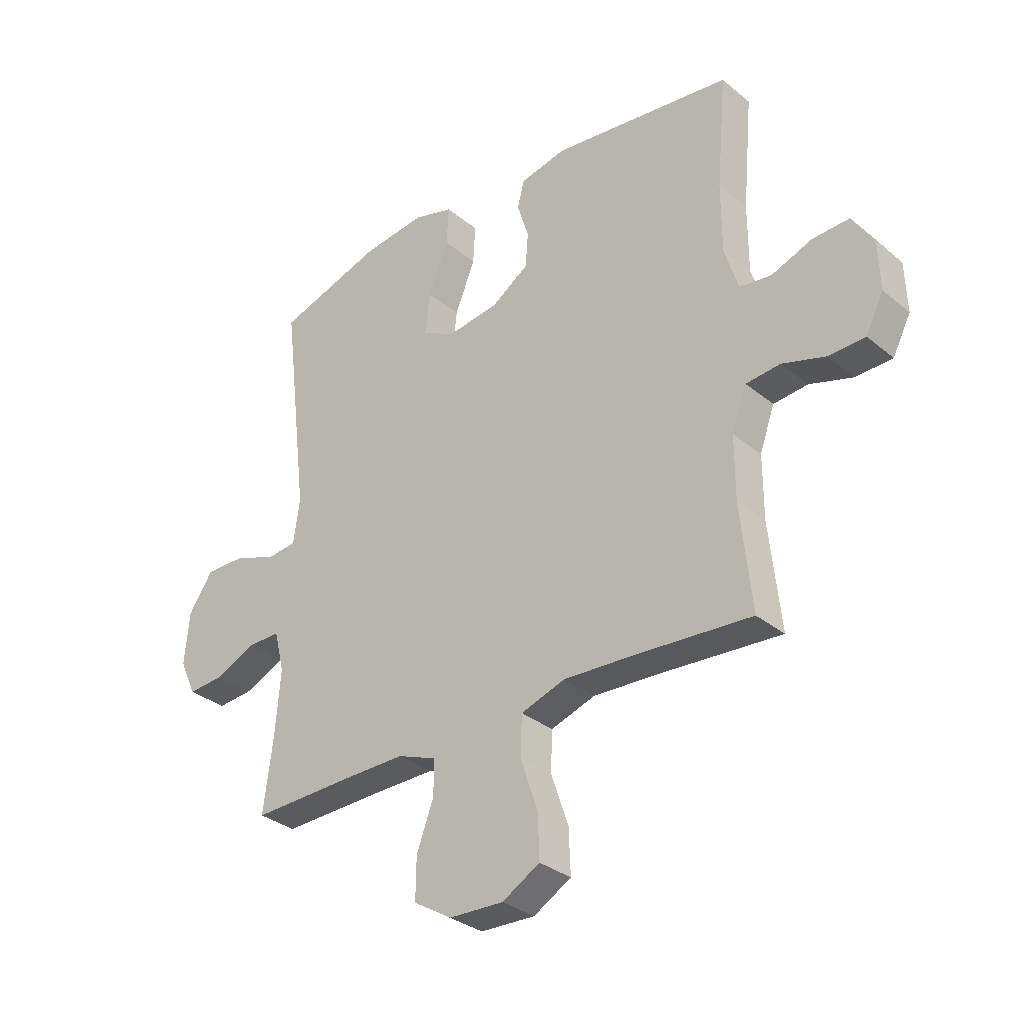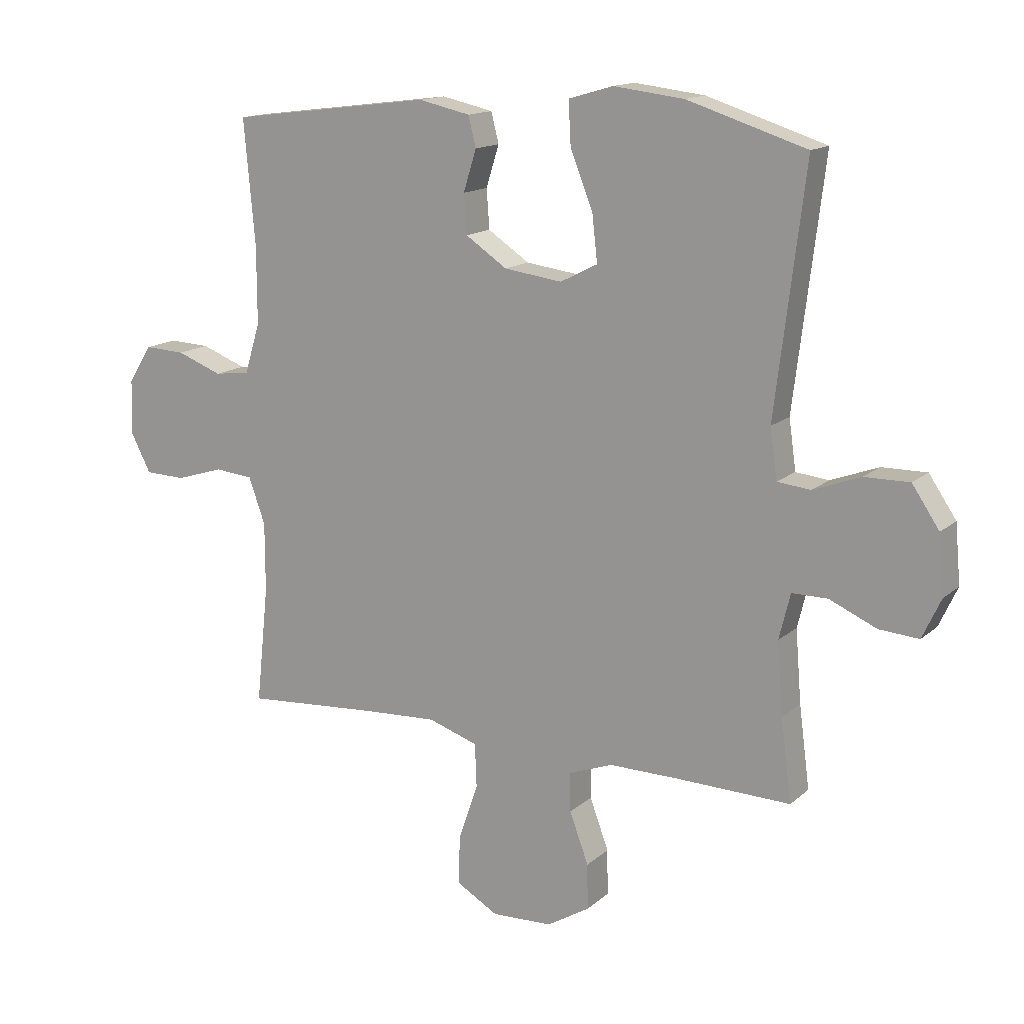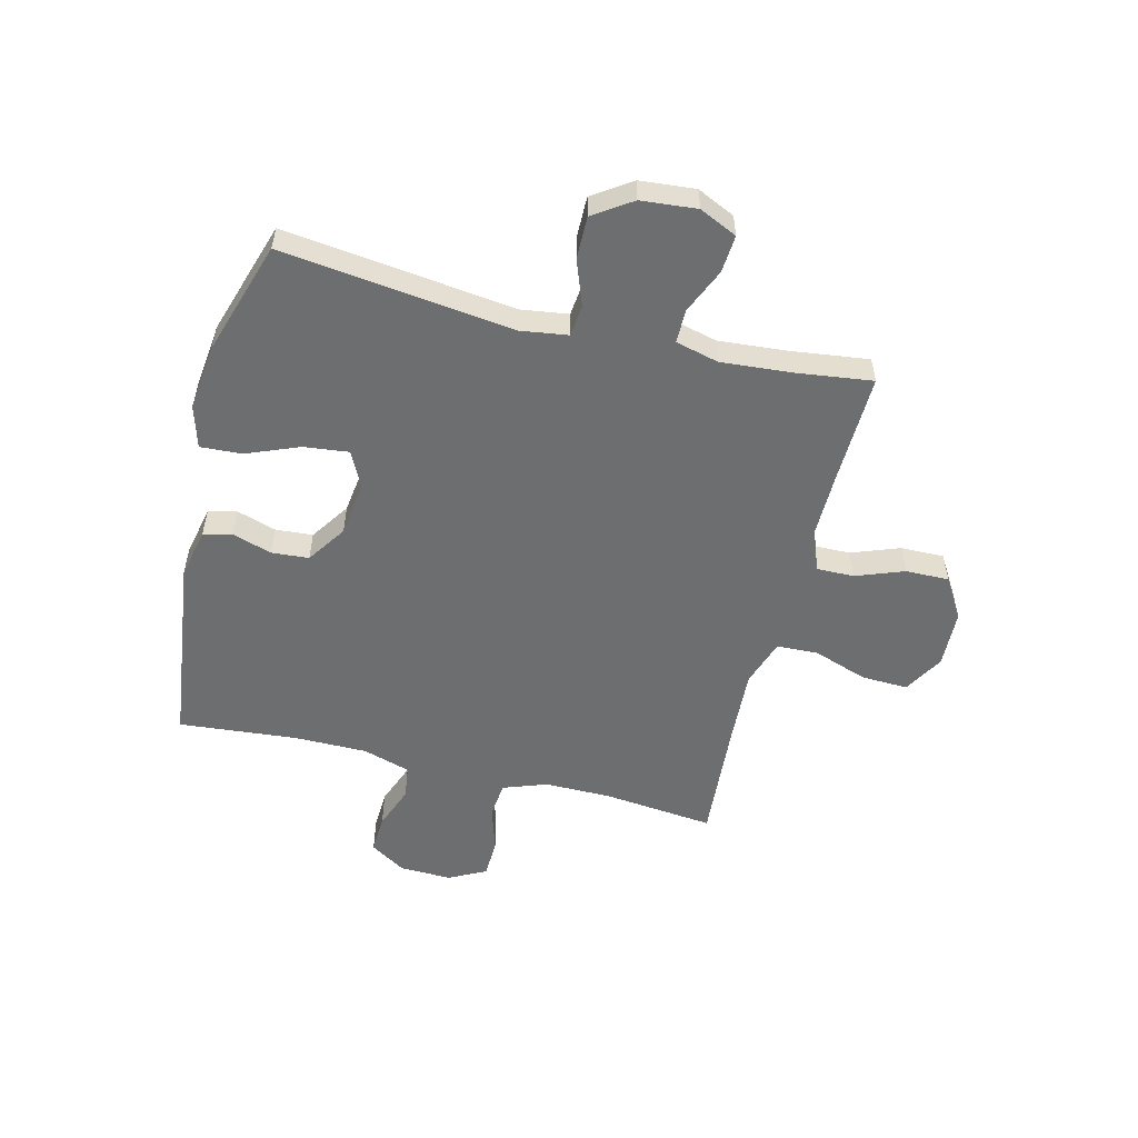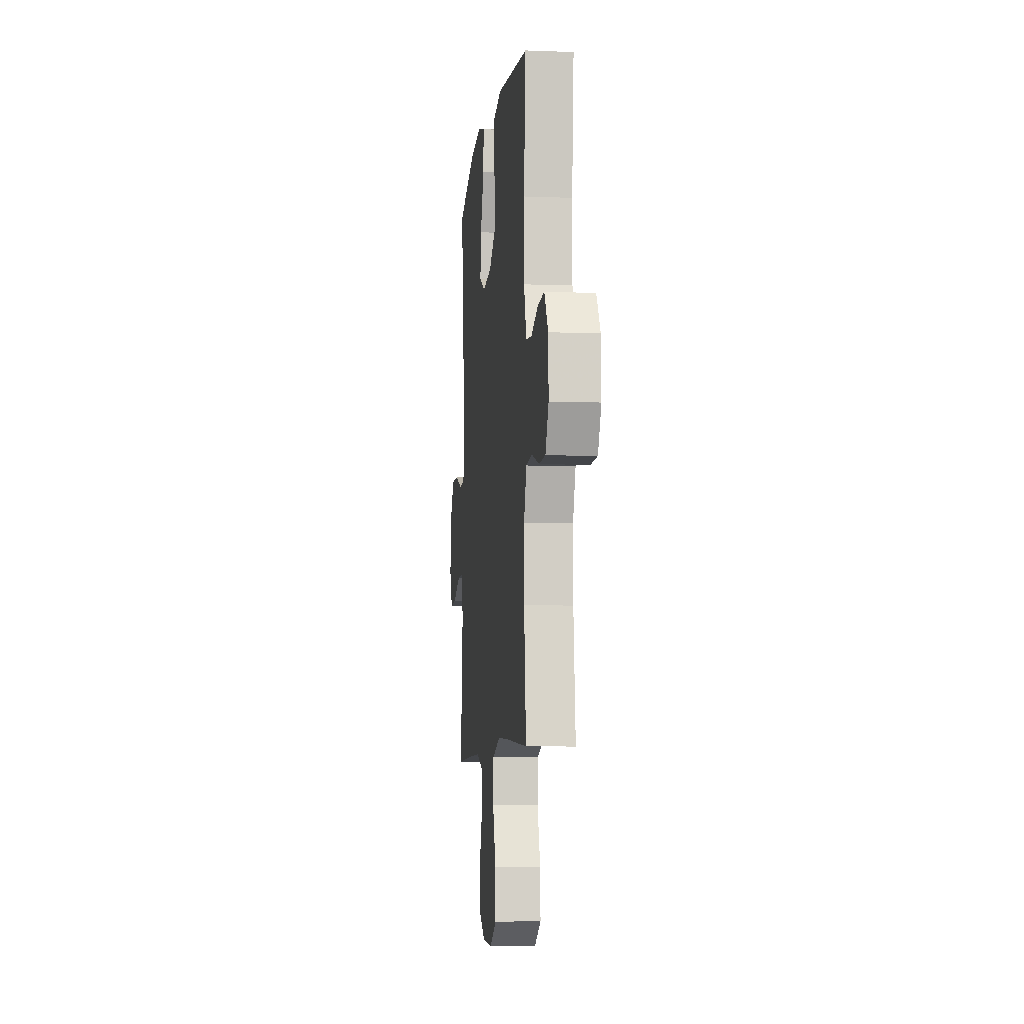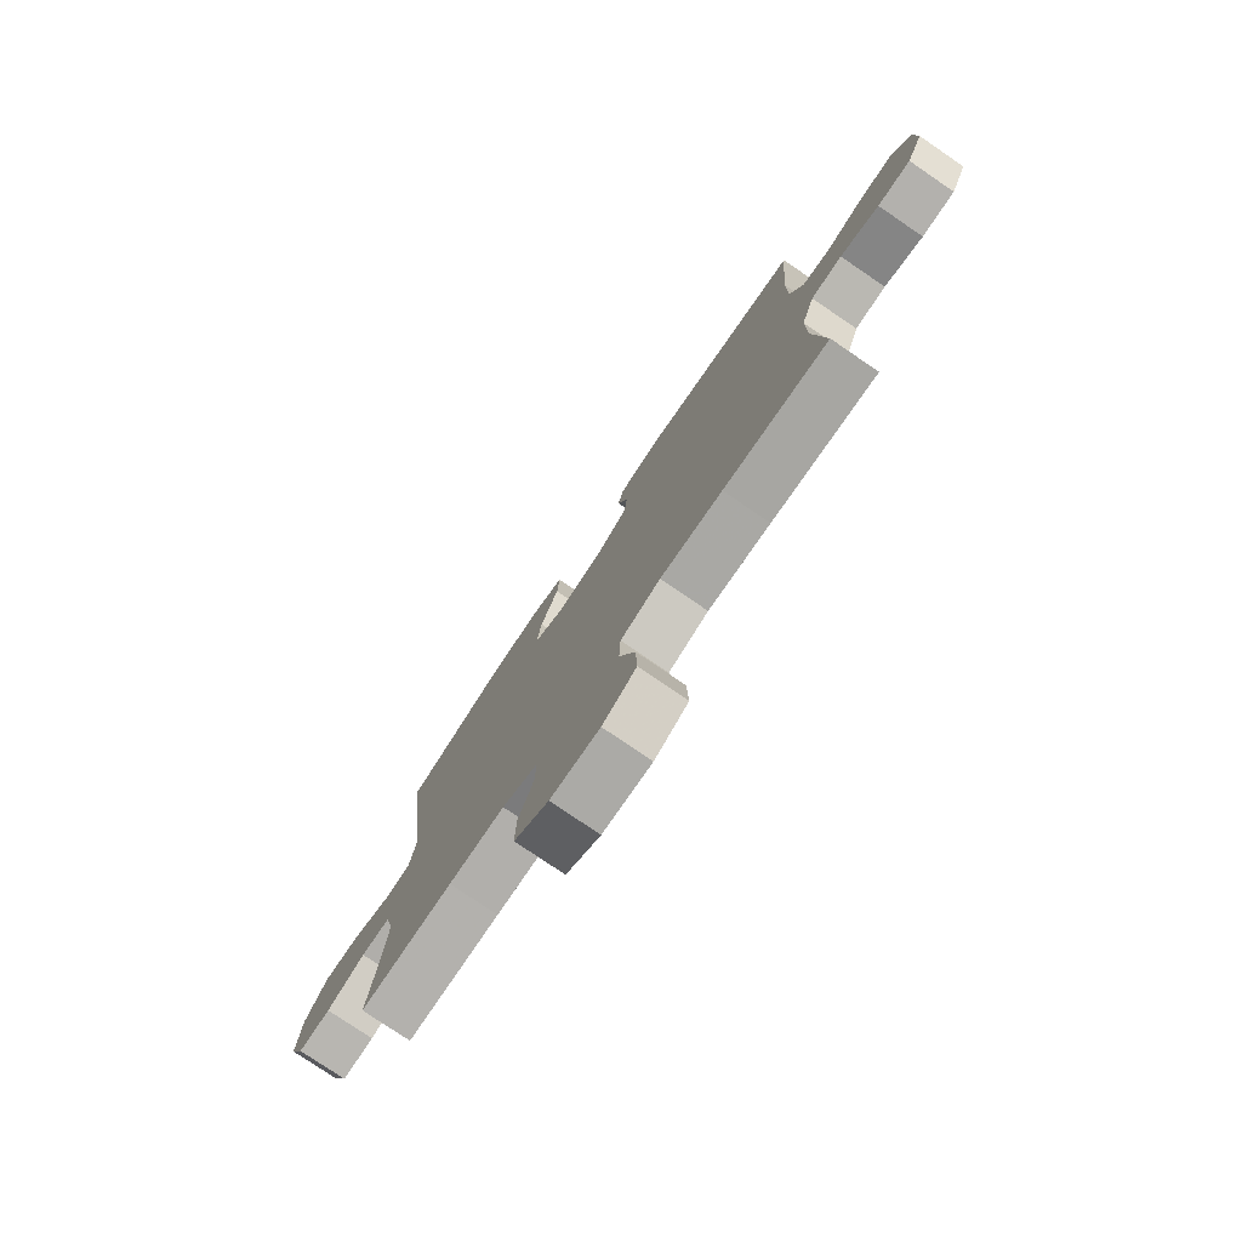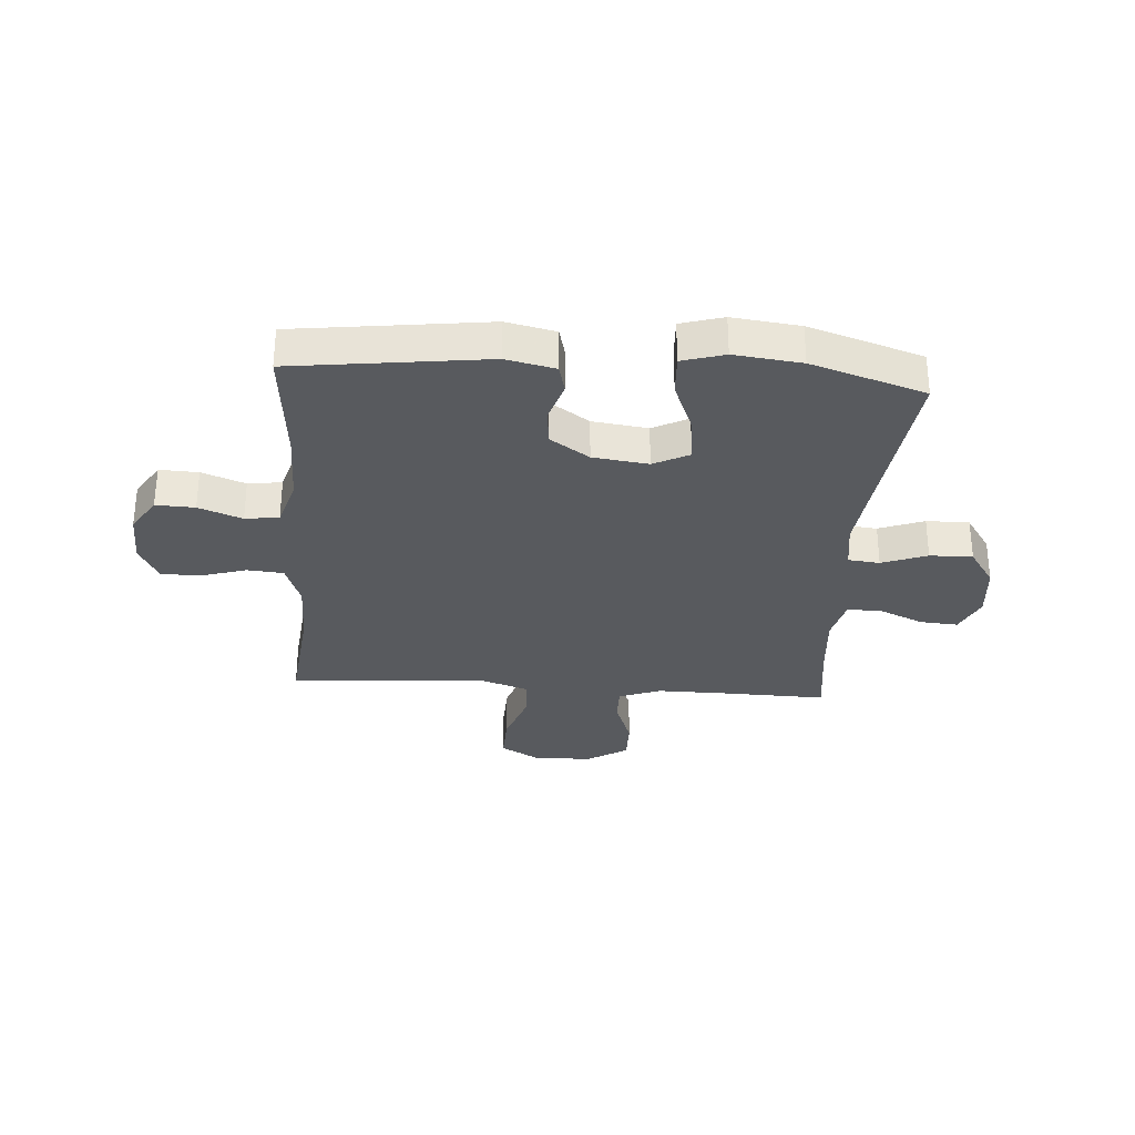
<metadata>
{"format":"obj","ext":"obj","renderer":"f3d","projection":"perspective","resolution":1024,"background":"white","views":[{"elev":-32.1,"azim":-138.7,"up":"+Z"},{"elev":14.6,"azim":29.9,"up":"+Z"},{"elev":-54.3,"azim":76.0,"up":"+Y"},{"elev":-7.1,"azim":-96.4,"up":"+Z"},{"elev":-77.8,"azim":-124.2,"up":"+Z"},{"elev":-31.1,"azim":-4.0,"up":"+Y"}]}
</metadata>
<code>
v -0.5 0.07 -0.5
v -0.479 0.07 -0.301
v -0.479 0.07 -0.184
v -0.507 0.07 -0.106
v -0.572 0.07 -0.1
v -0.653 0.07 -0.125
v -0.722 0.07 -0.123
v -0.756 0.07 -0.057
v -0.753 0.07 0.036
v -0.713 0.07 0.099
v -0.644 0.07 0.096
v -0.567 0.07 0.067
v -0.507 0.07 0.075
v -0.481 0.07 0.16
v -0.481 0.07 0.289
v -0.5 0.07 0.5
v -0.158 0.07 0.543
v -0.071 0.07 0.524
v -0.058 0.07 0.473
v -0.08 0.07 0.403
v -0.075 0.07 0.337
v -0.005 0.07 0.29
v 0.093 0.07 0.277
v 0.156 0.07 0.309
v 0.147 0.07 0.388
v 0.109 0.07 0.483
v 0.105 0.07 0.556
v 0.18 0.07 0.578
v 0.299 0.07 0.564
v 0.5 0.07 0.5
v 0.45 0.07 0.09
v 0.462 0.07 0.006
v 0.518 0.07 0
v 0.598 0.07 0.03
v 0.674 0.07 0.031
v 0.72 0.07 -0.037
v 0.729 0.07 -0.136
v 0.698 0.07 -0.203
v 0.631 0.07 -0.198
v 0.551 0.07 -0.163
v 0.491 0.07 -0.163
v 0.472 0.07 -0.24
v 0.482 0.07 -0.362
v 0.5 0.07 -0.5
v 0.306 0.07 -0.495
v 0.189 0.07 -0.494
v 0.115 0.07 -0.522
v 0.116 0.07 -0.588
v 0.148 0.07 -0.674
v 0.149 0.07 -0.751
v 0.077 0.07 -0.795
v -0.026 0.07 -0.799
v -0.097 0.07 -0.758
v -0.094 0.07 -0.675
v -0.061 0.07 -0.579
v -0.064 0.07 -0.505
v -0.148 0.07 -0.477
v -0.279 0.07 -0.484
v -0.5 0 -0.5
v -0.479 0 -0.301
v -0.479 0 -0.184
v -0.507 0 -0.106
v -0.572 0 -0.1
v -0.653 0 -0.125
v -0.722 0 -0.123
v -0.756 0 -0.057
v -0.753 0 0.036
v -0.713 0 0.099
v -0.644 0 0.096
v -0.567 0 0.067
v -0.507 0 0.075
v -0.481 0 0.16
v -0.481 0 0.289
v -0.5 0 0.5
v -0.158 0 0.543
v -0.071 0 0.524
v -0.058 0 0.473
v -0.08 0 0.403
v -0.075 0 0.337
v -0.005 0 0.29
v 0.093 0 0.277
v 0.156 0 0.309
v 0.147 0 0.388
v 0.109 0 0.483
v 0.105 0 0.556
v 0.18 0 0.578
v 0.299 0 0.564
v 0.5 0 0.5
v 0.45 0 0.09
v 0.462 0 0.006
v 0.518 0 0
v 0.598 0 0.03
v 0.674 0 0.031
v 0.72 0 -0.037
v 0.729 0 -0.136
v 0.698 0 -0.203
v 0.631 0 -0.198
v 0.551 0 -0.163
v 0.491 0 -0.163
v 0.472 0 -0.24
v 0.482 0 -0.362
v 0.5 0 -0.5
v 0.306 0 -0.495
v 0.189 0 -0.494
v 0.115 0 -0.522
v 0.116 0 -0.588
v 0.148 0 -0.674
v 0.149 0 -0.751
v 0.077 0 -0.795
v -0.026 0 -0.799
v -0.097 0 -0.758
v -0.094 0 -0.675
v -0.061 0 -0.579
v -0.064 0 -0.505
v -0.148 0 -0.477
v -0.279 0 -0.484
f 52 53 54 55
f 52 55 56
f 51 52 56
f 48 49 50 51
f 47 48 51 56
f 46 47 56 57
f 43 44 45
f 42 43 45 46
f 41 42 46 57
f 37 38 39 40
f 37 40 41
f 36 37 41
f 33 34 35 36
f 32 33 36 41
f 28 29 30 31
f 28 31 32
f 25 26 27 28
f 24 25 28 32
f 23 24 32 41
f 17 18 19 20
f 15 16 17 20
f 14 15 20 21
f 13 14 21 22
f 9 10 11 12
f 9 12 13
f 8 9 13
f 5 6 7 8
f 4 5 8 13
f 3 4 13 22
f 58 1 2
f 23 41 57 58
f 22 23 58
f 2 3 22 58
f 113 112 111 110
f 114 113 110
f 114 110 109
f 109 108 107 106
f 114 109 106 105
f 115 114 105 104
f 103 102 101
f 104 103 101 100
f 115 104 100 99
f 98 97 96 95
f 99 98 95
f 99 95 94
f 94 93 92 91
f 99 94 91 90
f 89 88 87 86
f 90 89 86
f 86 85 84 83
f 90 86 83 82
f 99 90 82 81
f 78 77 76 75
f 78 75 74 73
f 79 78 73 72
f 80 79 72 71
f 70 69 68 67
f 71 70 67
f 71 67 66
f 66 65 64 63
f 71 66 63 62
f 80 71 62 61
f 60 59 116
f 116 115 99 81
f 116 81 80
f 116 80 61 60
f 1 59 60 2
f 2 60 61 3
f 3 61 62 4
f 4 62 63 5
f 5 63 64 6
f 6 64 65 7
f 7 65 66 8
f 8 66 67 9
f 9 67 68 10
f 10 68 69 11
f 11 69 70 12
f 12 70 71 13
f 13 71 72 14
f 14 72 73 15
f 15 73 74 16
f 16 74 75 17
f 17 75 76 18
f 18 76 77 19
f 19 77 78 20
f 20 78 79 21
f 21 79 80 22
f 22 80 81 23
f 23 81 82 24
f 24 82 83 25
f 25 83 84 26
f 26 84 85 27
f 27 85 86 28
f 28 86 87 29
f 29 87 88 30
f 30 88 89 31
f 31 89 90 32
f 32 90 91 33
f 33 91 92 34
f 34 92 93 35
f 35 93 94 36
f 36 94 95 37
f 37 95 96 38
f 38 96 97 39
f 39 97 98 40
f 40 98 99 41
f 41 99 100 42
f 42 100 101 43
f 43 101 102 44
f 44 102 103 45
f 45 103 104 46
f 46 104 105 47
f 47 105 106 48
f 48 106 107 49
f 49 107 108 50
f 50 108 109 51
f 51 109 110 52
f 52 110 111 53
f 53 111 112 54
f 54 112 113 55
f 55 113 114 56
f 56 114 115 57
f 57 115 116 58
f 58 116 59 1

</code>
